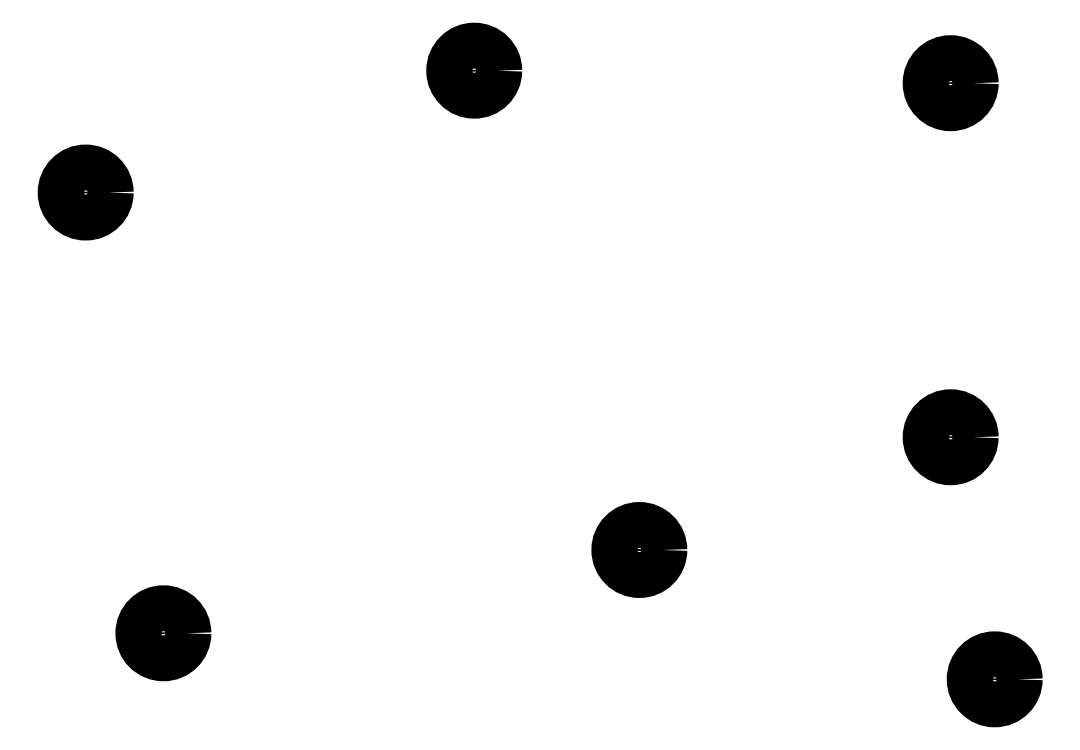
<metadata>
{"format":"dxf","ext":"dxf","renderer":"ezdxf+matplotlib","layout":"modelspace","background":"white","min_lineweight":24,"dpi":150}
</metadata>
<code>
0
SECTION
2
ENTITIES
0
CIRCLE
8
0
10
27.97
20
-84.07
40
4.05
0
CIRCLE
8
0
10
96.55
20
-62.56
40
4.05
0
CIRCLE
8
0
10
180.6
20
-64.77
40
4.05
0
CIRCLE
8
0
10
180.6
20
-127.3
40
4.05
0
CIRCLE
8
0
10
188.4
20
-170
40
4.05
0
CIRCLE
8
0
10
125.7
20
-147.2
40
4.05
0
CIRCLE
8
0
10
41.69
20
-161.9
40
4.05
0
CIRCLE
8
0
10
27.97
20
-84.07
40
1.65
0
CIRCLE
8
0
10
96.55
20
-62.56
40
1.65
0
CIRCLE
8
0
10
180.6
20
-64.77
40
1.65
0
CIRCLE
8
0
10
180.6
20
-127.3
40
1.65
0
CIRCLE
8
0
10
188.4
20
-170
40
1.65
0
CIRCLE
8
0
10
125.7
20
-147.2
40
1.65
0
CIRCLE
8
0
10
41.69
20
-161.9
40
1.65
0
ENDSEC
0
EOF

</code>
